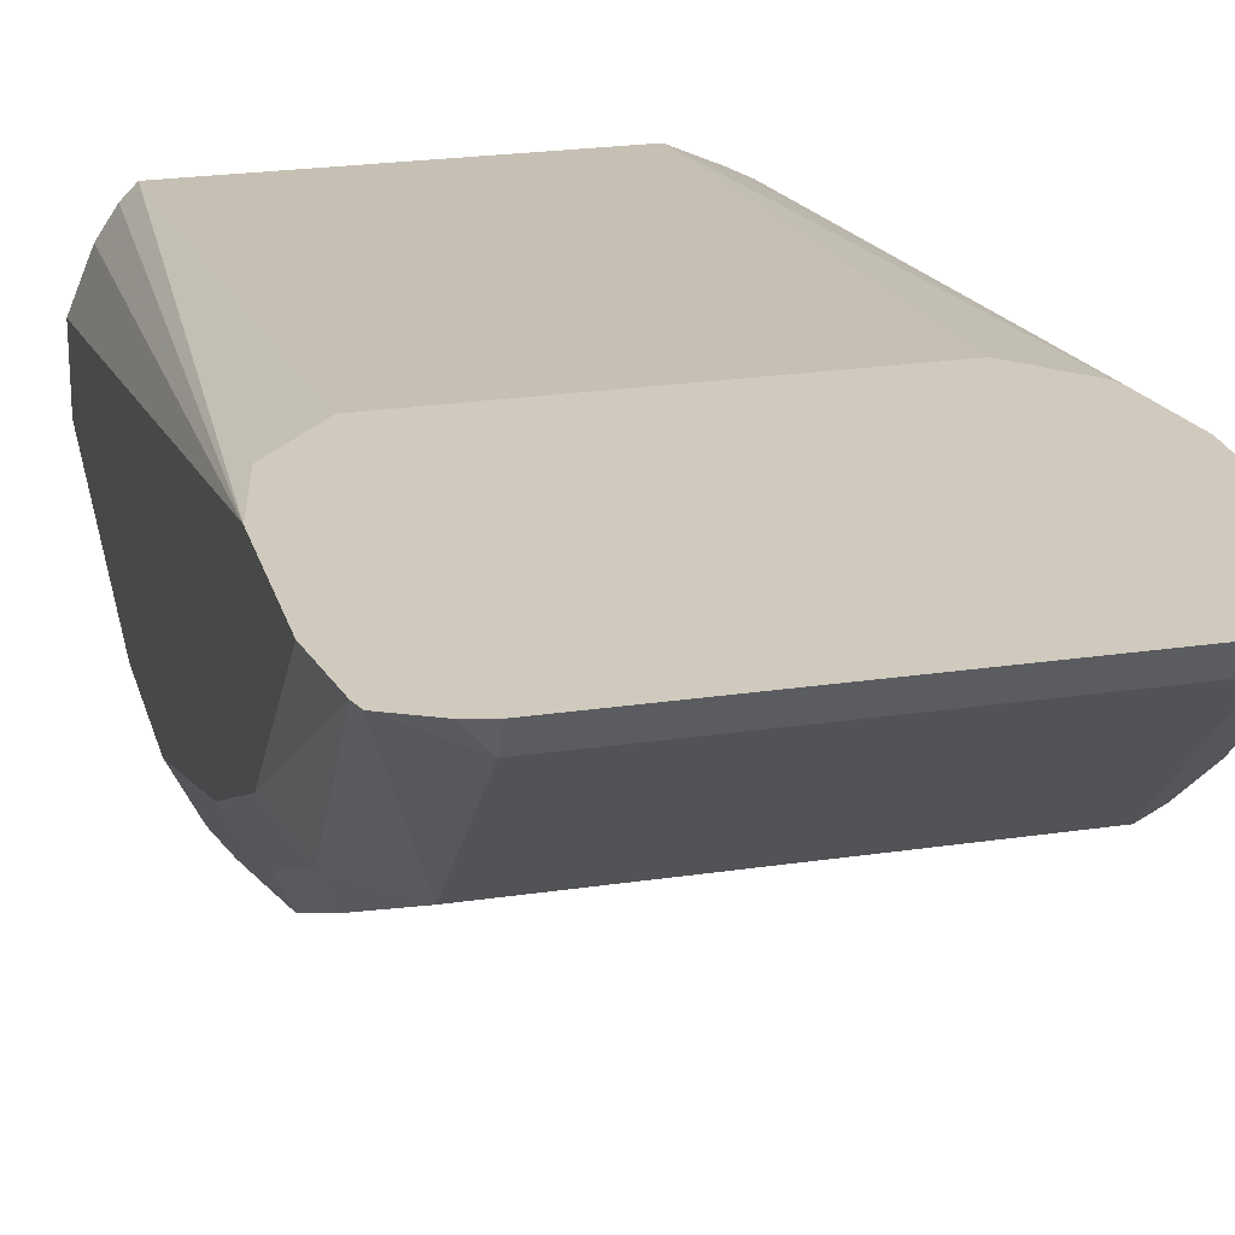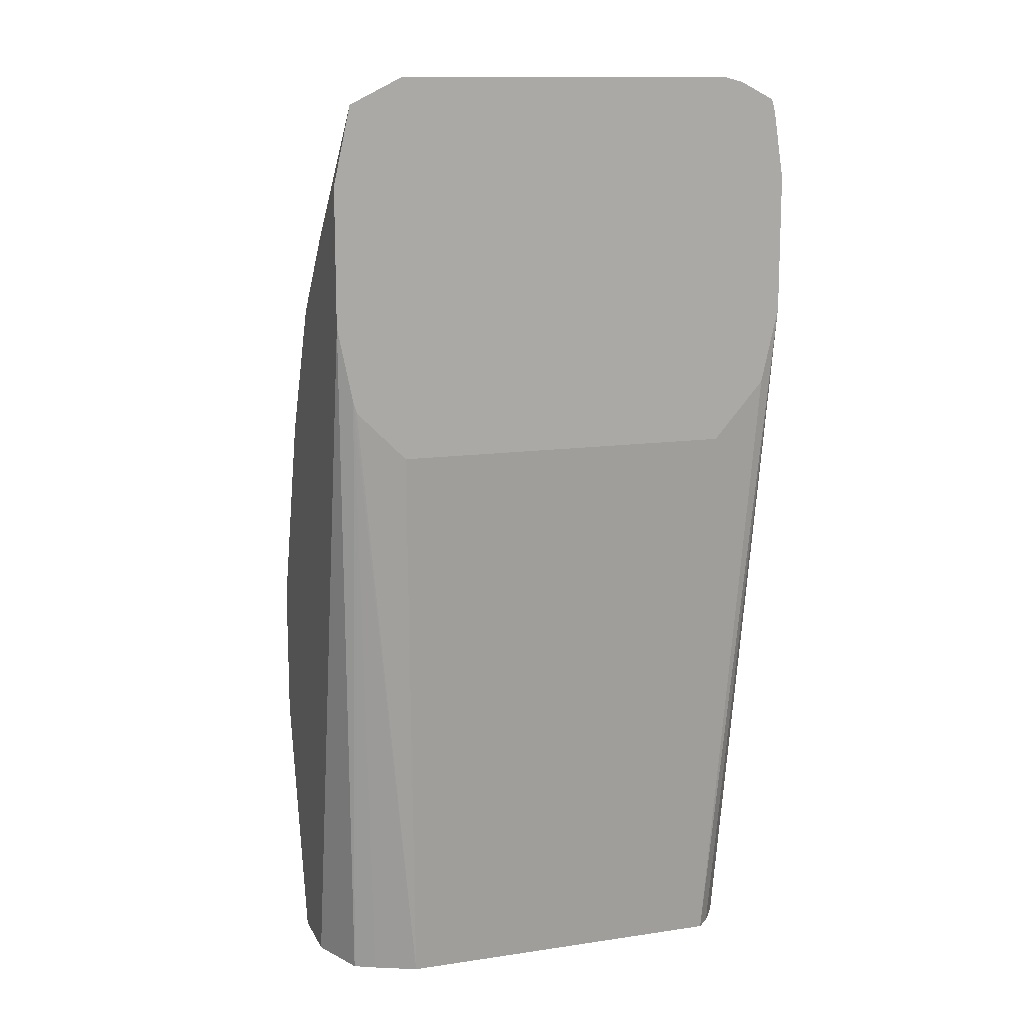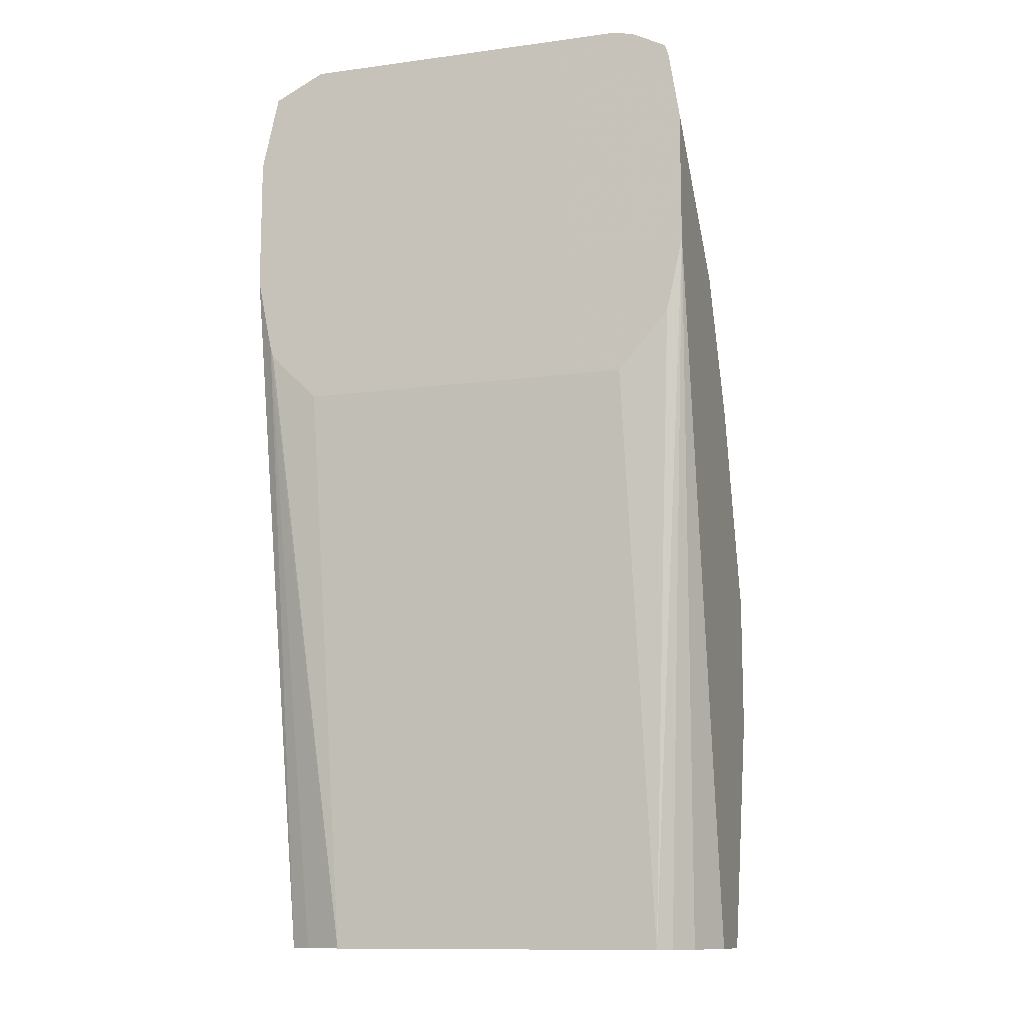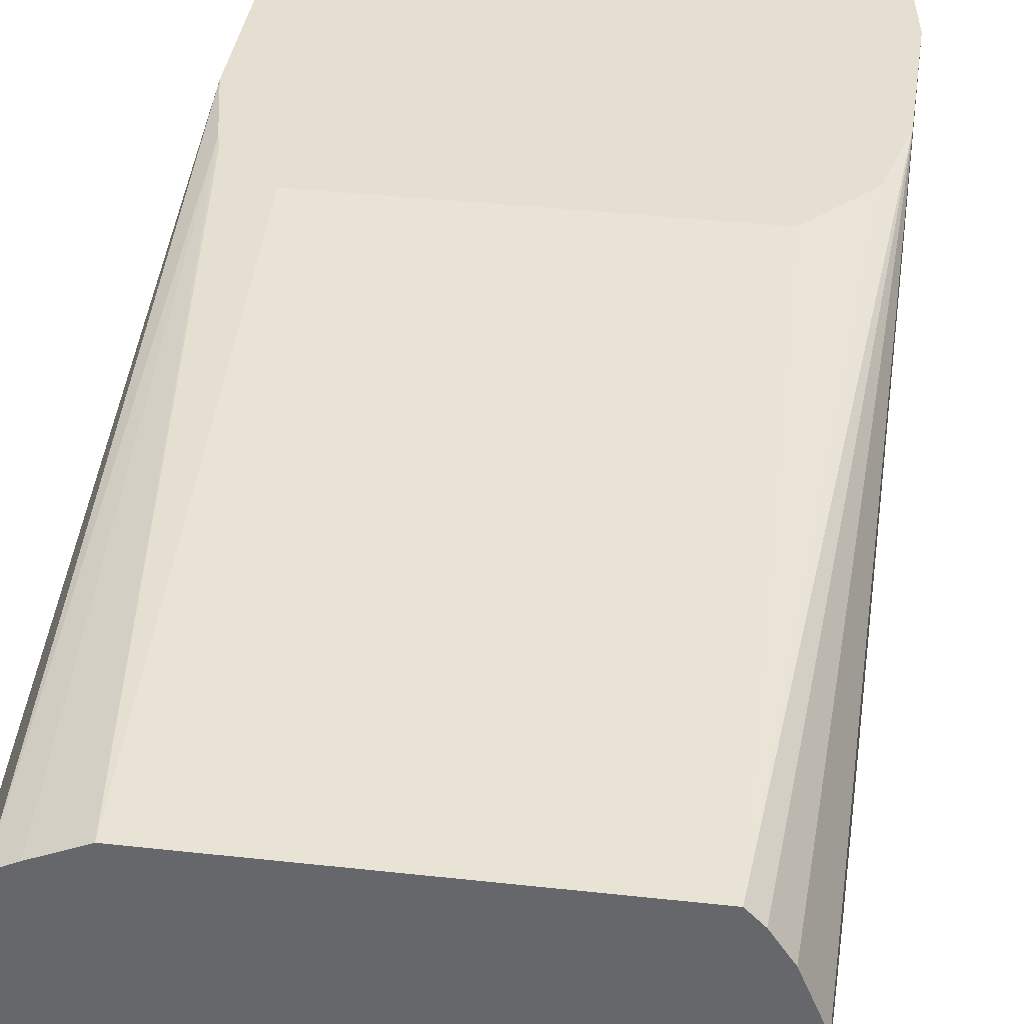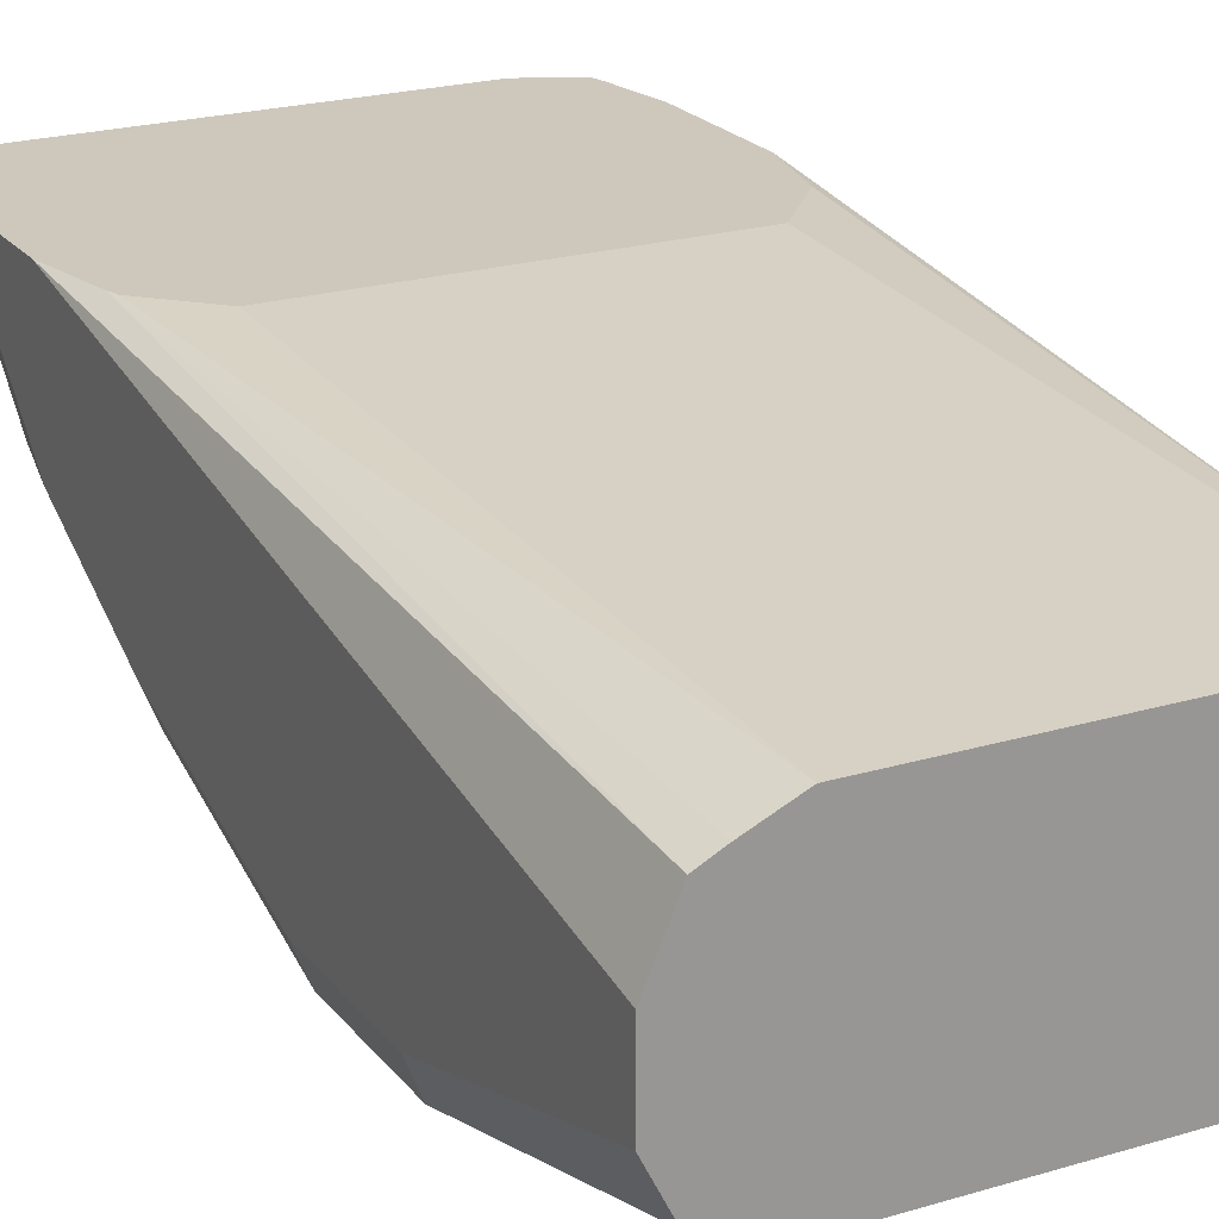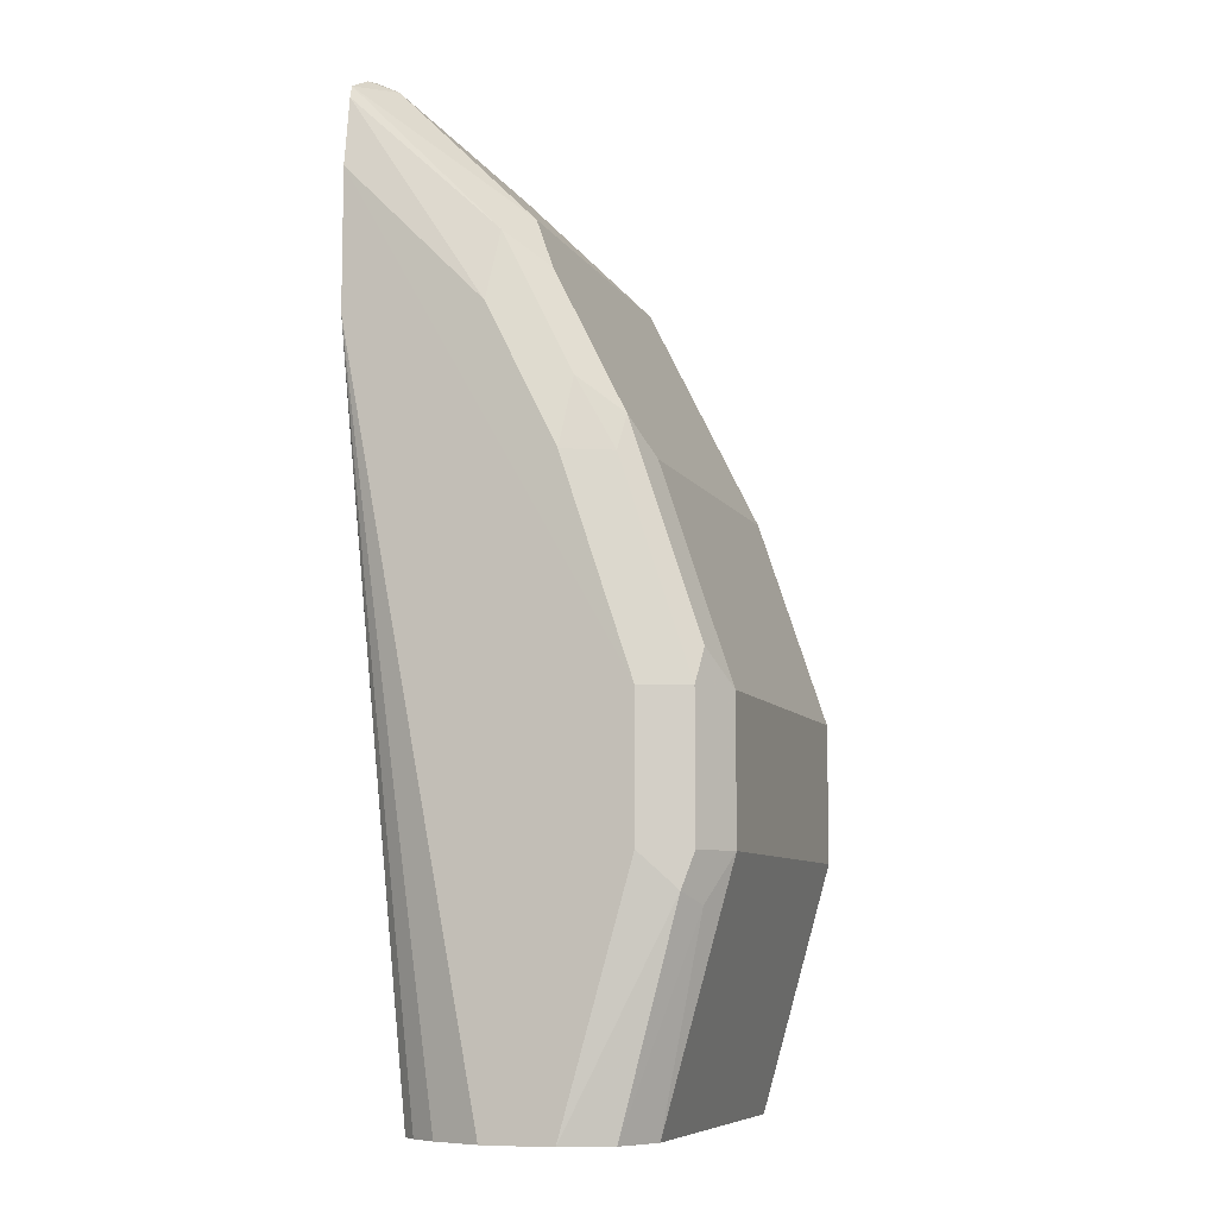
<metadata>
{"format":"obj","ext":"obj","renderer":"f3d","projection":"perspective","resolution":1024,"background":"white","views":[{"elev":23.1,"azim":-14.3,"up":"+Y"},{"elev":13.0,"azim":161.3,"up":"+Z"},{"elev":-11.9,"azim":-162.3,"up":"+Z"},{"elev":36.7,"azim":-171.8,"up":"+Y"},{"elev":22.0,"azim":152.3,"up":"+Y"},{"elev":-8.3,"azim":-71.5,"up":"+Z"}]}
</metadata>
<code>
v 0.6584 -0.2561 0.3194
v 0.6523 -0.2682 0.3194
v 0.6584 -0.2378 0.3194
v 0.6584 -0.2743 0.3841
v 0.65 -0.2694 0.3194
v 0.6523 -0.2865 0.3902
v 0.6401 -0.2926 0.3841
v 0.6519 -0.2223 0.3194
v 0.6584 -0.2011 0.5121
v 0.6584 -0.2743 0.4207
v 0.6401 -0.2743 0.3194
v 0.6523 -0.2865 0.4268
v 0.6401 -0.2926 0.4207
v 0.5487 -0.2926 0.3841
v 0.6463 -0.2195 0.3194
v 0.6543 -0.2011 0.4919
v 0.6584 -0.2011 0.5488
v 0.6584 -0.2561 0.4755
v 0.5487 -0.2743 0.3194
v 0.6523 -0.2682 0.4816
v 0.6401 -0.2743 0.4755
v 0.5487 -0.2926 0.4207
v 0.5365 -0.2865 0.3841
v 0.5426 -0.2865 0.3719
v 0.6352 -0.2146 0.3194
v 0.6535 -0.2011 0.4891
v 0.6539 -0.2011 0.5694
v 0.6584 -0.2012 0.5487
v 0.6584 -0.2378 0.5121
v 0.6523 -0.25 0.5182
v 0.5431 -0.2715 0.3194
v 0.6493 -0.2652 0.4893
v 0.6493 -0.2469 0.5258
v 0.6401 -0.2439 0.5365
v 0.5396 -0.2698 0.4847
v 0.5487 -0.2743 0.4755
v 0.5396 -0.2881 0.4298
v 0.5365 -0.2865 0.4207
v 0.5304 -0.2743 0.3841
v 0.535 -0.2835 0.375
v 0.5365 -0.2682 0.3194
v 0.5438 -0.2146 0.3194
v 0.6401 -0.2011 0.4758
v 0.6401 -0.2011 0.5762
v 0.6401 -0.2073 0.5731
v 0.6539 -0.2012 0.5693
v 0.6584 -0.2195 0.5304
v 0.6539 -0.2378 0.5327
v 0.6401 -0.2256 0.5548
v 0.5487 -0.2439 0.5365
v 0.5396 -0.2515 0.5213
v 0.535 -0.2401 0.5304
v 0.535 -0.2583 0.4938
v 0.5365 -0.2682 0.4755
v 0.5304 -0.2743 0.4207
v 0.5304 -0.2561 0.3194
v 0.5304 -0.2011 0.5121
v 0.5403 -0.2181 0.3194
v 0.5349 -0.2011 0.4917
v 0.535 -0.2011 0.4915
v 0.5487 -0.2011 0.4758
v 0.5487 -0.2011 0.5762
v 0.5487 -0.2073 0.5731
v 0.5487 -0.2256 0.5548
v 0.5342 -0.2011 0.5702
v 0.5332 -0.2011 0.567
v 0.5304 -0.2378 0.5121
v 0.5304 -0.2561 0.4755
v 0.5304 -0.2011 0.5489
v 0.5304 -0.2378 0.3194
v 0.5358 -0.2248 0.3194
v 0.5434 -0.2011 0.5749
f 35 53 54
f 28 46 47
f 29 47 46
f 29 46 48
f 29 48 30
f 30 48 33
f 34 48 49
f 34 49 64
f 34 64 50
f 35 50 51
f 35 51 52
f 27 45 46
f 35 52 53
f 33 48 34
f 34 50 35
f 23 38 55
f 25 43 26
f 21 33 34
f 35 54 38
f 21 34 35
f 21 35 36
f 22 36 35
f 22 35 37
f 27 44 45
f 22 37 38
f 23 40 24
f 23 55 39
f 24 40 41
f 24 41 31
f 25 42 61
f 25 61 43
f 23 39 40
f 35 38 37
f 50 64 65
f 38 68 55
f 52 66 67
f 52 67 68
f 52 68 53
f 53 68 54
f 55 68 69
f 56 57 70
f 52 65 66
f 57 58 71
f 62 72 63
f 63 72 65
f 63 65 64
f 66 69 67
f 67 69 68
f 21 30 33
f 57 71 70
f 38 54 68
f 50 65 52
f 46 49 48
f 39 56 40
f 39 55 69
f 39 69 57
f 39 57 56
f 40 56 41
f 42 58 57
f 50 52 51
f 42 57 59
f 42 60 61
f 44 62 63
f 44 63 45
f 45 63 64
f 45 64 49
f 45 49 46
f 42 59 60
f 20 32 21
f 21 32 30
f 19 24 31
f 1 47 29
f 1 29 18
f 1 18 10
f 1 10 4
f 1 4 2
f 2 4 6
f 1 28 47
f 2 6 7
f 3 8 9
f 4 10 12
f 4 12 6
f 5 7 11
f 6 12 13
f 6 13 7
f 2 7 5
f 7 13 22
f 1 9 17
f 1 8 3
f 20 30 32
f 1 2 5
f 1 5 11
f 1 11 19
f 1 19 31
f 1 31 41
f 1 3 9
f 1 41 56
f 1 70 71
f 1 71 58
f 1 58 42
f 1 42 25
f 1 25 15
f 1 15 8
f 1 56 70
f 7 22 14
f 1 17 28
f 7 19 11
f 12 20 21
f 12 21 13
f 13 21 36
f 13 36 22
f 14 23 24
f 14 22 38
f 12 18 20
f 14 38 23
f 16 25 26
f 17 27 46
f 17 46 28
f 18 29 30
f 18 30 20
f 7 14 19
f 15 25 16
f 10 18 12
f 14 24 19
f 9 27 17
f 8 15 16
f 8 16 9
f 9 16 26
f 9 26 43
f 9 43 61
f 9 60 59
f 9 59 57
f 9 61 60
f 9 69 66
f 9 66 65
f 9 65 72
f 9 72 62
f 9 62 44
f 9 44 27
f 9 57 69

</code>
